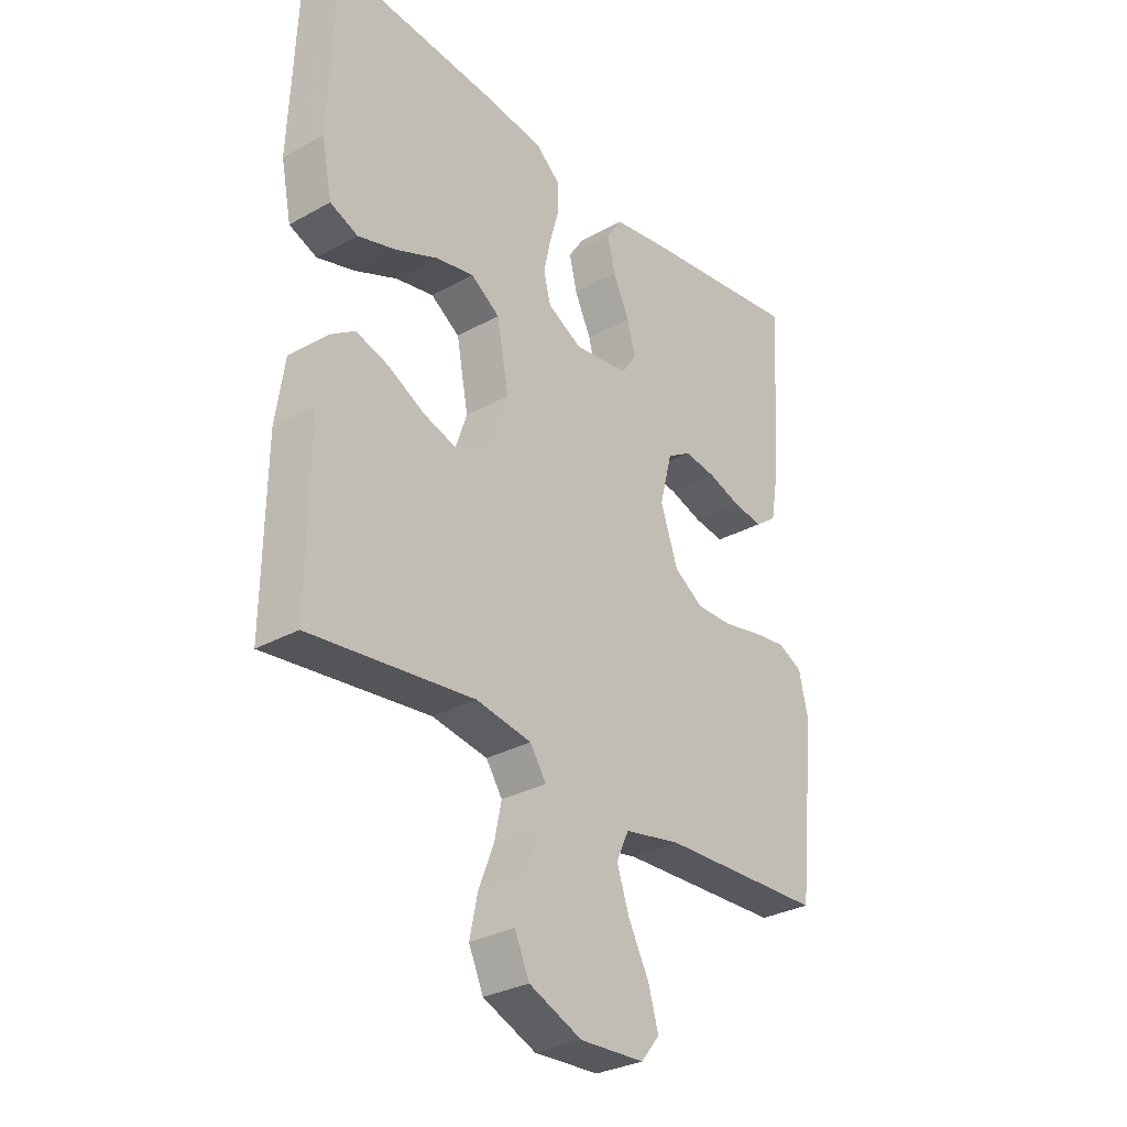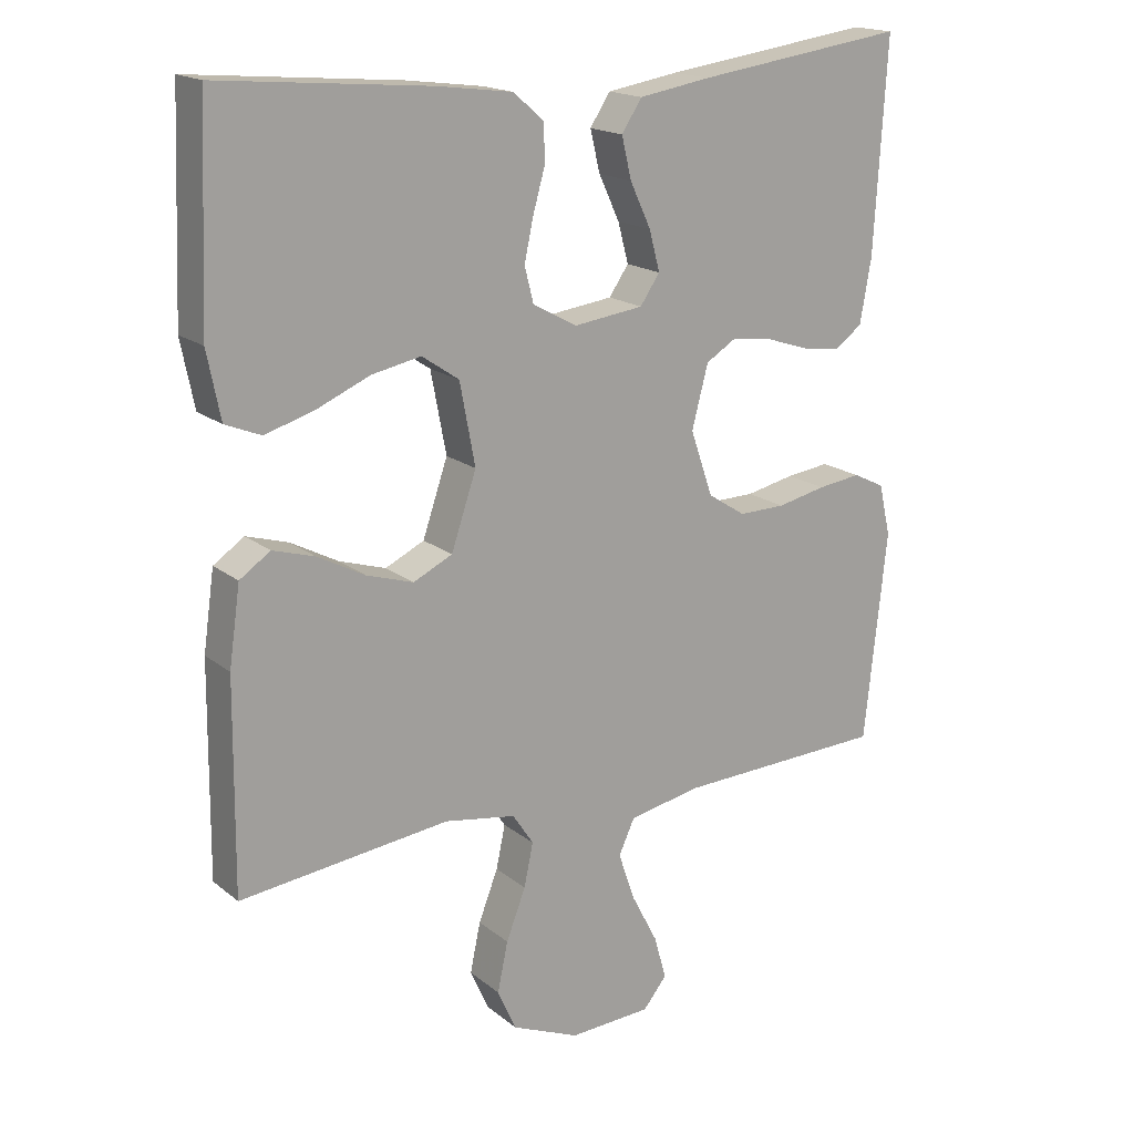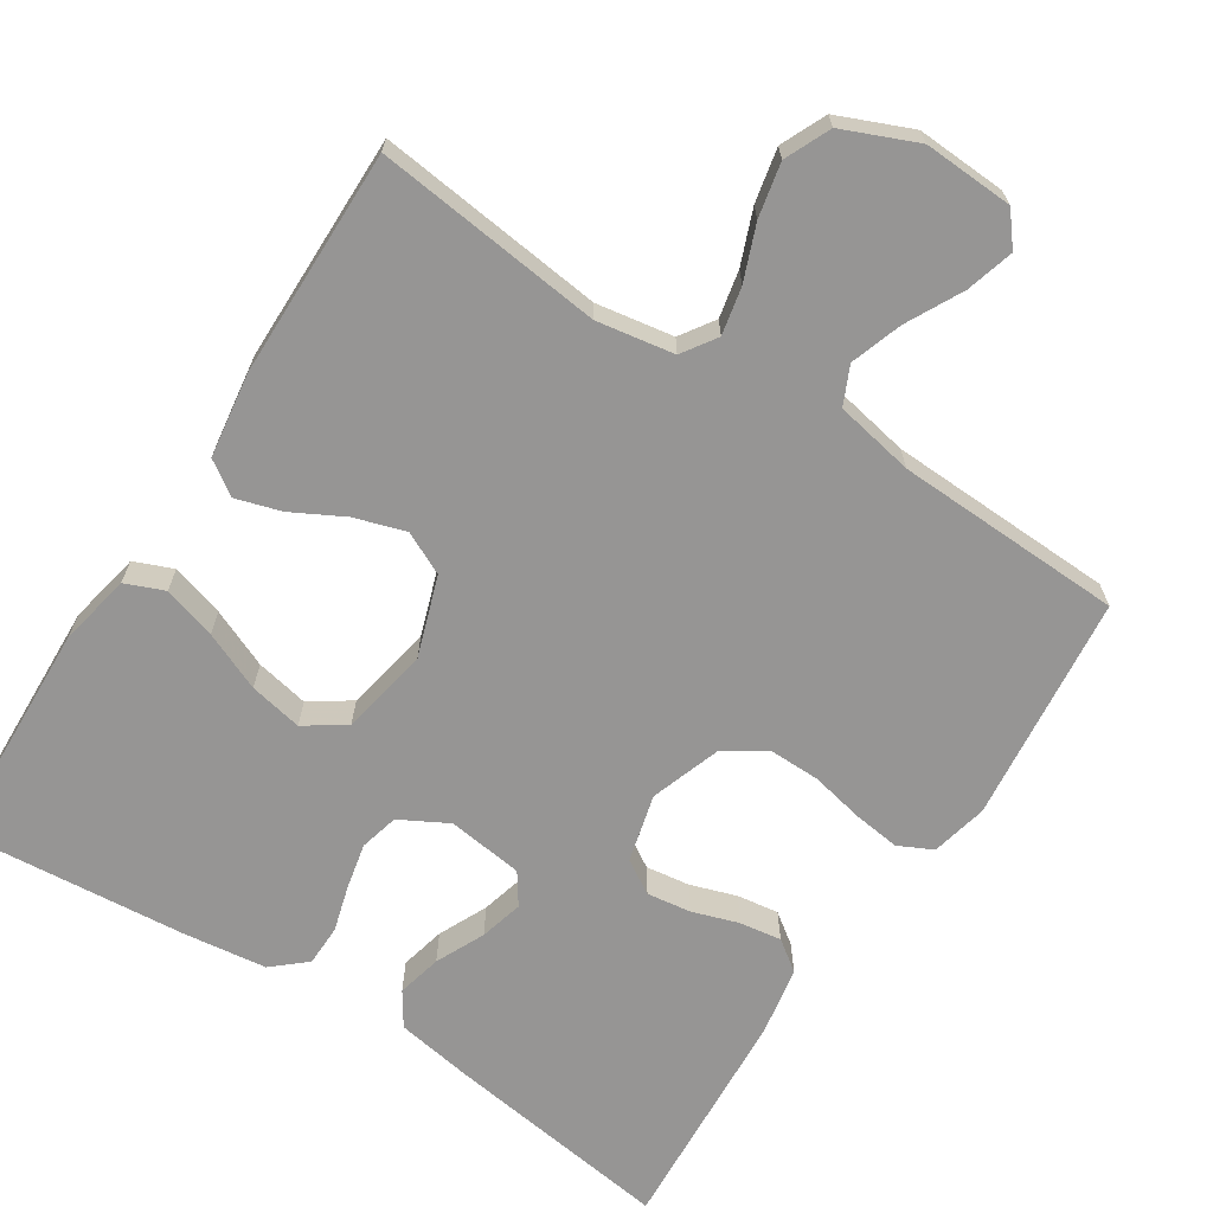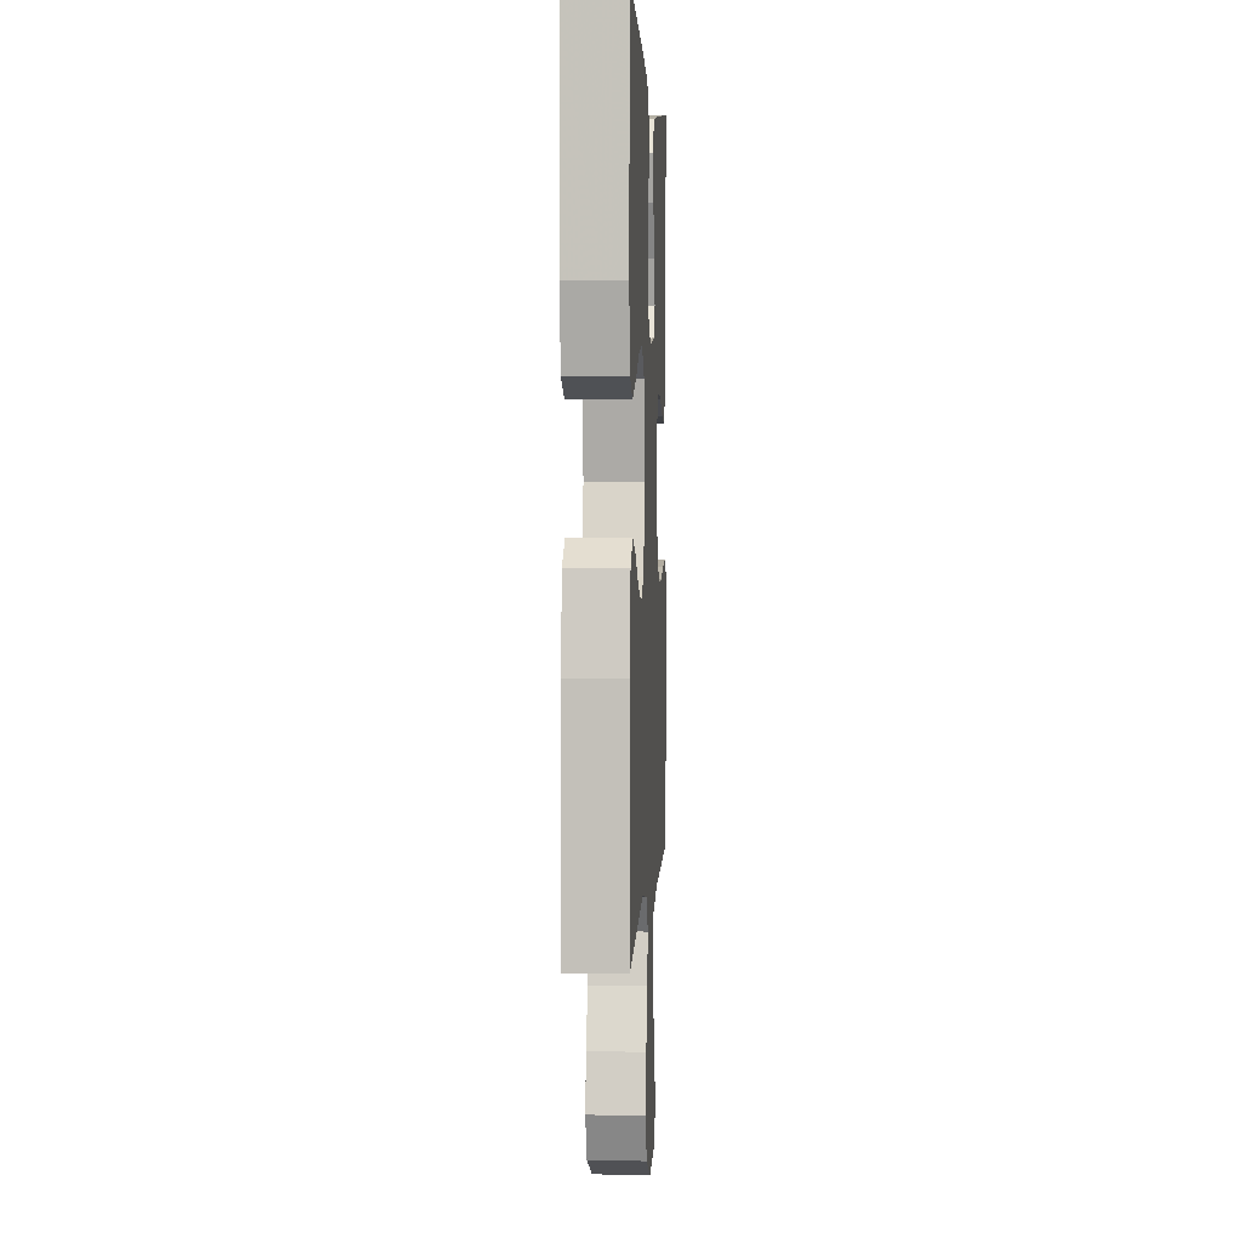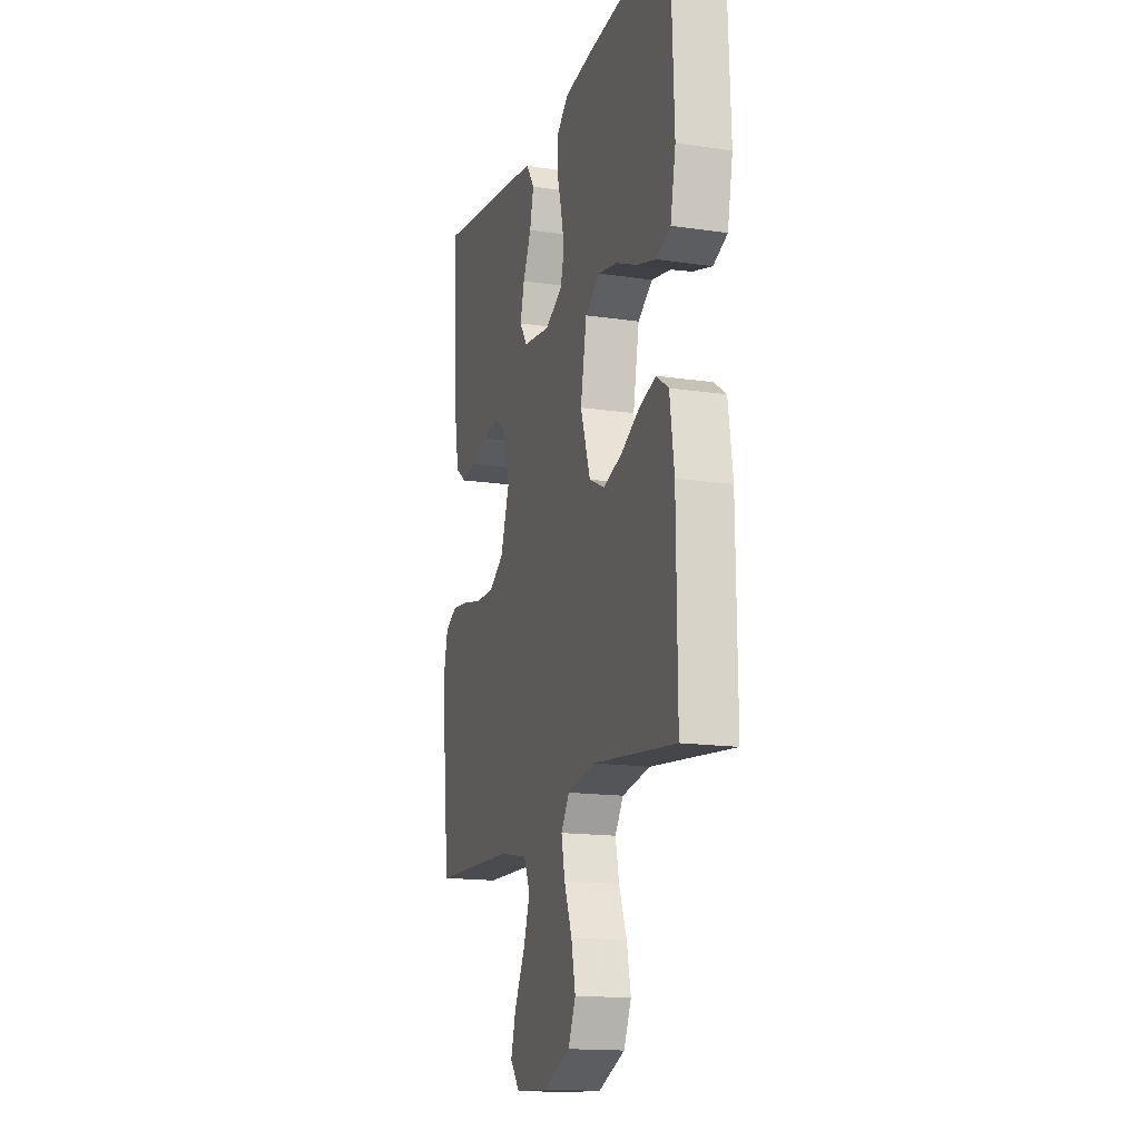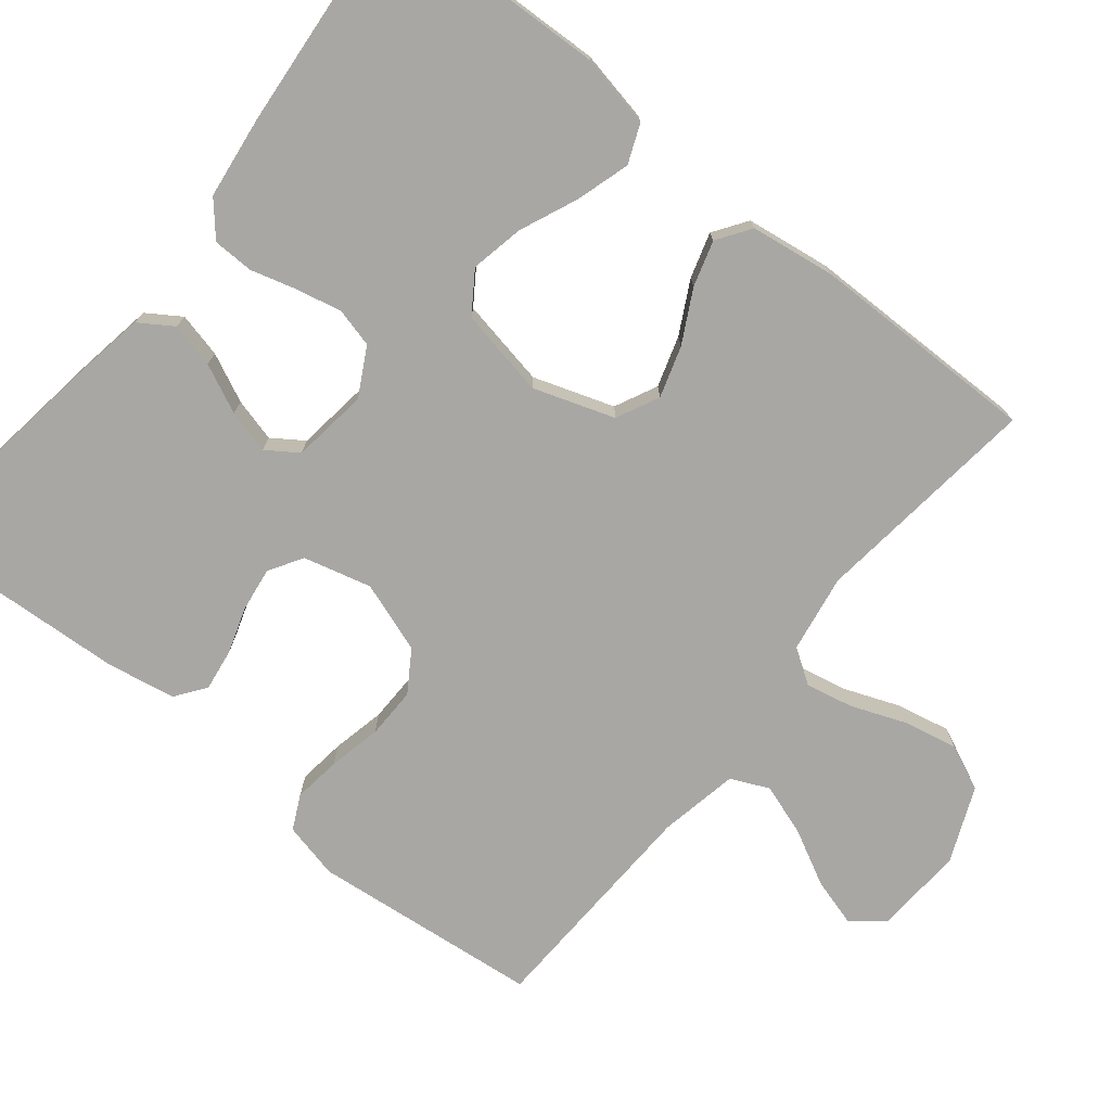
<metadata>
{"format":"obj","ext":"obj","renderer":"f3d","projection":"perspective","resolution":1024,"background":"white","views":[{"elev":-30.6,"azim":128.7,"up":"+Z"},{"elev":17.6,"azim":146.4,"up":"+Z"},{"elev":-67.5,"azim":147.2,"up":"+Y"},{"elev":2.8,"azim":93.0,"up":"+Z"},{"elev":-15.7,"azim":72.8,"up":"+Z"},{"elev":-74.6,"azim":51.1,"up":"+Y"}]}
</metadata>
<code>
v 0.5 0.07 0.5
v 0.512 0.07 0.2
v 0.493 0.07 0.105
v 0.442 0.07 0.084
v 0.372 0.07 0.105
v 0.295 0.07 0.138
v 0.225 0.07 0.152
v 0.172 0.07 0.116
v 0.15 0.07 0
v 0.186 0.07 -0.106
v 0.242 0.07 -0.133
v 0.309 0.07 -0.112
v 0.377 0.07 -0.076
v 0.437 0.07 -0.058
v 0.481 0.07 -0.088
v 0.497 0.07 -0.2
v 0.5 0.07 -0.5
v 0.2 0.07 -0.465
v 0.098 0.07 -0.482
v 0.068 0.07 -0.527
v 0.081 0.07 -0.589
v 0.109 0.07 -0.661
v 0.124 0.07 -0.732
v 0.097 0.07 -0.792
v 0 0.07 -0.833
v -0.118 0.07 -0.827
v -0.152 0.07 -0.785
v -0.134 0.07 -0.722
v -0.096 0.07 -0.649
v -0.073 0.07 -0.581
v -0.096 0.07 -0.531
v -0.2 0.07 -0.511
v -0.5 0.07 -0.5
v -0.532 0.07 -0.2
v -0.515 0.07 -0.126
v -0.47 0.07 -0.104
v -0.408 0.07 -0.112
v -0.338 0.07 -0.127
v -0.271 0.07 -0.128
v -0.217 0.07 -0.093
v -0.185 0.07 0
v -0.208 0.07 0.089
v -0.252 0.07 0.116
v -0.31 0.07 0.108
v -0.371 0.07 0.088
v -0.426 0.07 0.08
v -0.466 0.07 0.109
v -0.482 0.07 0.2
v -0.5 0.07 0.5
v -0.2 0.07 0.458
v -0.098 0.07 0.441
v -0.069 0.07 0.397
v -0.083 0.07 0.338
v -0.113 0.07 0.274
v -0.128 0.07 0.217
v -0.1 0.07 0.176
v 0 0.07 0.163
v 0.063 0.07 0.197
v 0.076 0.07 0.248
v 0.063 0.07 0.308
v 0.046 0.07 0.368
v 0.047 0.07 0.422
v 0.091 0.07 0.46
v 0.2 0.07 0.474
v 0.5 0 0.5
v 0.512 0 0.2
v 0.493 0 0.105
v 0.442 0 0.084
v 0.372 0 0.105
v 0.295 0 0.138
v 0.225 0 0.152
v 0.172 0 0.116
v 0.15 0 0
v 0.186 0 -0.106
v 0.242 0 -0.133
v 0.309 0 -0.112
v 0.377 0 -0.076
v 0.437 0 -0.058
v 0.481 0 -0.088
v 0.497 0 -0.2
v 0.5 0 -0.5
v 0.2 0 -0.465
v 0.098 0 -0.482
v 0.068 0 -0.527
v 0.081 0 -0.589
v 0.109 0 -0.661
v 0.124 0 -0.732
v 0.097 0 -0.792
v 0 0 -0.833
v -0.118 0 -0.827
v -0.152 0 -0.785
v -0.134 0 -0.722
v -0.096 0 -0.649
v -0.073 0 -0.581
v -0.096 0 -0.531
v -0.2 0 -0.511
v -0.5 0 -0.5
v -0.532 0 -0.2
v -0.515 0 -0.126
v -0.47 0 -0.104
v -0.408 0 -0.112
v -0.338 0 -0.127
v -0.271 0 -0.128
v -0.217 0 -0.093
v -0.185 0 0
v -0.208 0 0.089
v -0.252 0 0.116
v -0.31 0 0.108
v -0.371 0 0.088
v -0.426 0 0.08
v -0.466 0 0.109
v -0.482 0 0.2
v -0.5 0 0.5
v -0.2 0 0.458
v -0.098 0 0.441
v -0.069 0 0.397
v -0.083 0 0.338
v -0.113 0 0.274
v -0.128 0 0.217
v -0.1 0 0.176
v 0 0 0.163
v 0.063 0 0.197
v 0.076 0 0.248
v 0.063 0 0.308
v 0.046 0 0.368
v 0.047 0 0.422
v 0.091 0 0.46
v 0.2 0 0.474
f 4 5 6
f 3 4 6
f 2 3 6
f 1 2 6
f 64 1 6
f 63 64 6
f 62 63 6
f 61 62 6
f 60 61 6
f 59 60 6 7
f 58 59 7 8
f 57 58 8 9
f 56 57 9 10
f 52 53 54
f 51 52 54
f 50 51 54
f 49 50 54
f 48 49 54
f 47 48 54
f 46 47 54
f 45 46 54
f 44 45 54
f 43 44 54 55
f 42 43 55 56
f 36 37 38
f 35 36 38
f 34 35 38
f 33 34 38
f 32 33 38
f 31 32 38 39
f 30 31 39 40
f 27 28 29
f 26 27 29
f 25 26 29
f 24 25 29
f 23 24 29
f 22 23 29
f 21 22 29
f 20 21 29 30
f 30 40 41
f 20 30 41
f 19 20 41
f 16 17 18
f 15 16 18
f 14 15 18
f 13 14 18
f 12 13 18
f 11 12 18 19
f 42 56 10
f 41 42 10
f 19 41 10
f 10 11 19
f 70 69 68
f 70 68 67
f 70 67 66
f 70 66 65
f 70 65 128
f 70 128 127
f 70 127 126
f 70 126 125
f 70 125 124
f 71 70 124 123
f 72 71 123 122
f 73 72 122 121
f 74 73 121 120
f 118 117 116
f 118 116 115
f 118 115 114
f 118 114 113
f 118 113 112
f 118 112 111
f 118 111 110
f 118 110 109
f 118 109 108
f 119 118 108 107
f 120 119 107 106
f 102 101 100
f 102 100 99
f 102 99 98
f 102 98 97
f 102 97 96
f 103 102 96 95
f 104 103 95 94
f 93 92 91
f 93 91 90
f 93 90 89
f 93 89 88
f 93 88 87
f 93 87 86
f 93 86 85
f 94 93 85 84
f 105 104 94
f 105 94 84
f 105 84 83
f 82 81 80
f 82 80 79
f 82 79 78
f 82 78 77
f 82 77 76
f 83 82 76 75
f 74 120 106
f 74 106 105
f 74 105 83
f 83 75 74
f 1 65 66 2
f 2 66 67 3
f 3 67 68 4
f 4 68 69 5
f 5 69 70 6
f 6 70 71 7
f 7 71 72 8
f 8 72 73 9
f 9 73 74 10
f 10 74 75 11
f 11 75 76 12
f 12 76 77 13
f 13 77 78 14
f 14 78 79 15
f 15 79 80 16
f 16 80 81 17
f 17 81 82 18
f 18 82 83 19
f 19 83 84 20
f 20 84 85 21
f 21 85 86 22
f 22 86 87 23
f 23 87 88 24
f 24 88 89 25
f 25 89 90 26
f 26 90 91 27
f 27 91 92 28
f 28 92 93 29
f 29 93 94 30
f 30 94 95 31
f 31 95 96 32
f 32 96 97 33
f 33 97 98 34
f 34 98 99 35
f 35 99 100 36
f 36 100 101 37
f 37 101 102 38
f 38 102 103 39
f 39 103 104 40
f 40 104 105 41
f 41 105 106 42
f 42 106 107 43
f 43 107 108 44
f 44 108 109 45
f 45 109 110 46
f 46 110 111 47
f 47 111 112 48
f 48 112 113 49
f 49 113 114 50
f 50 114 115 51
f 51 115 116 52
f 52 116 117 53
f 53 117 118 54
f 54 118 119 55
f 55 119 120 56
f 56 120 121 57
f 57 121 122 58
f 58 122 123 59
f 59 123 124 60
f 60 124 125 61
f 61 125 126 62
f 62 126 127 63
f 63 127 128 64
f 64 128 65 1

</code>
